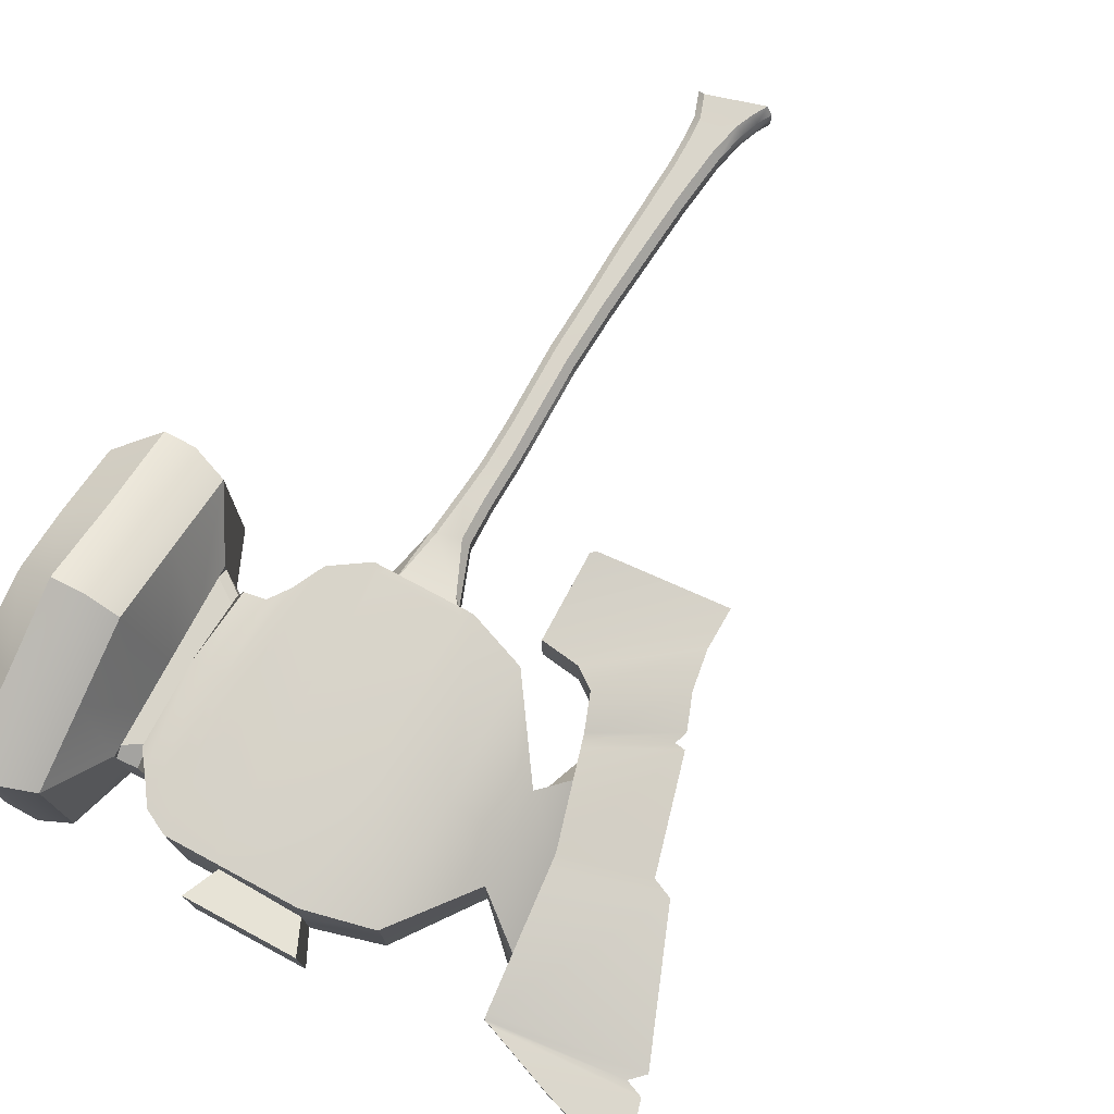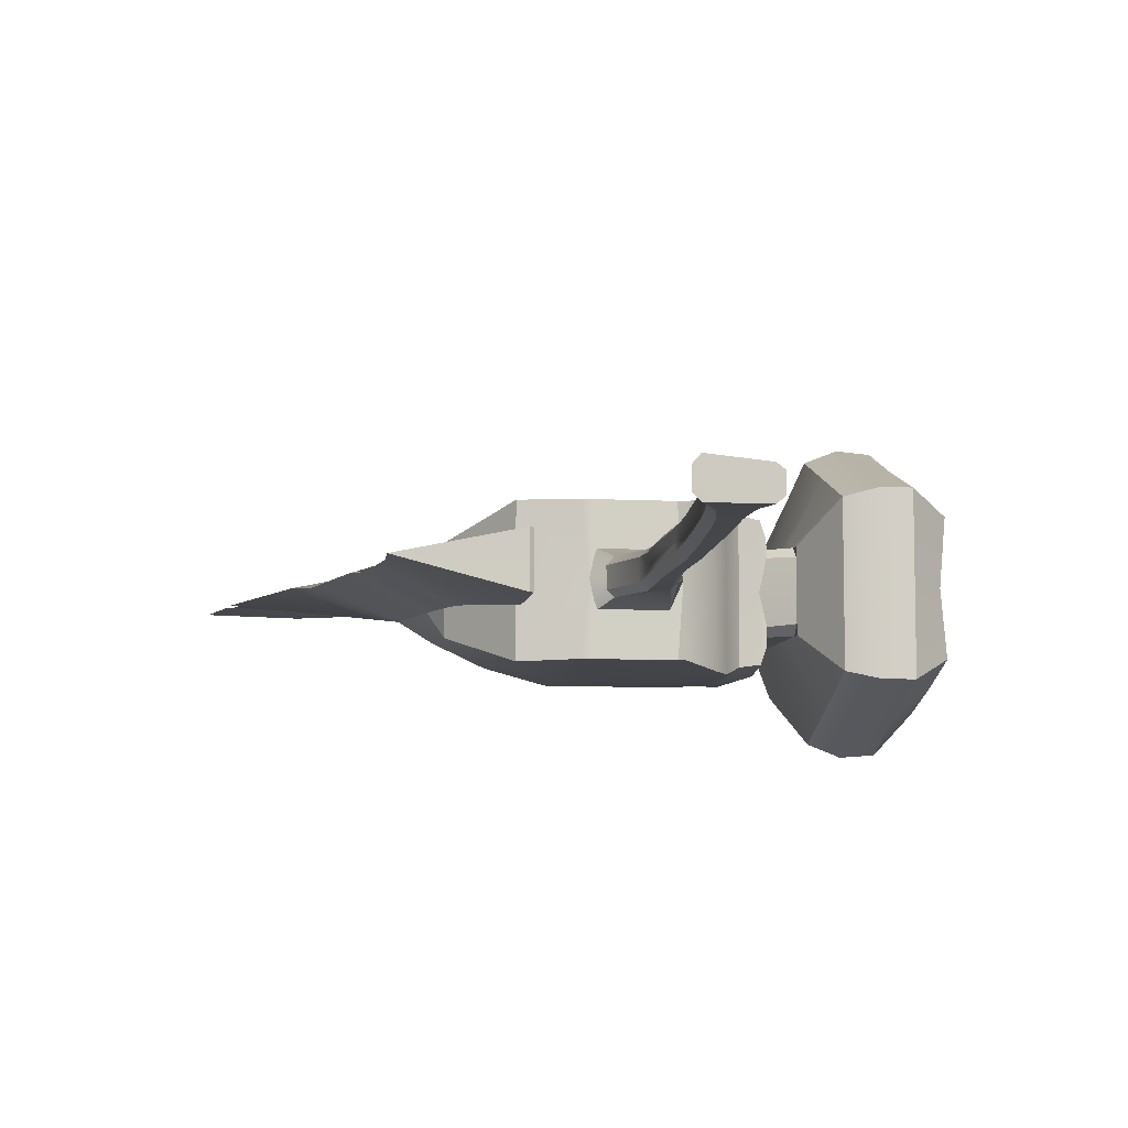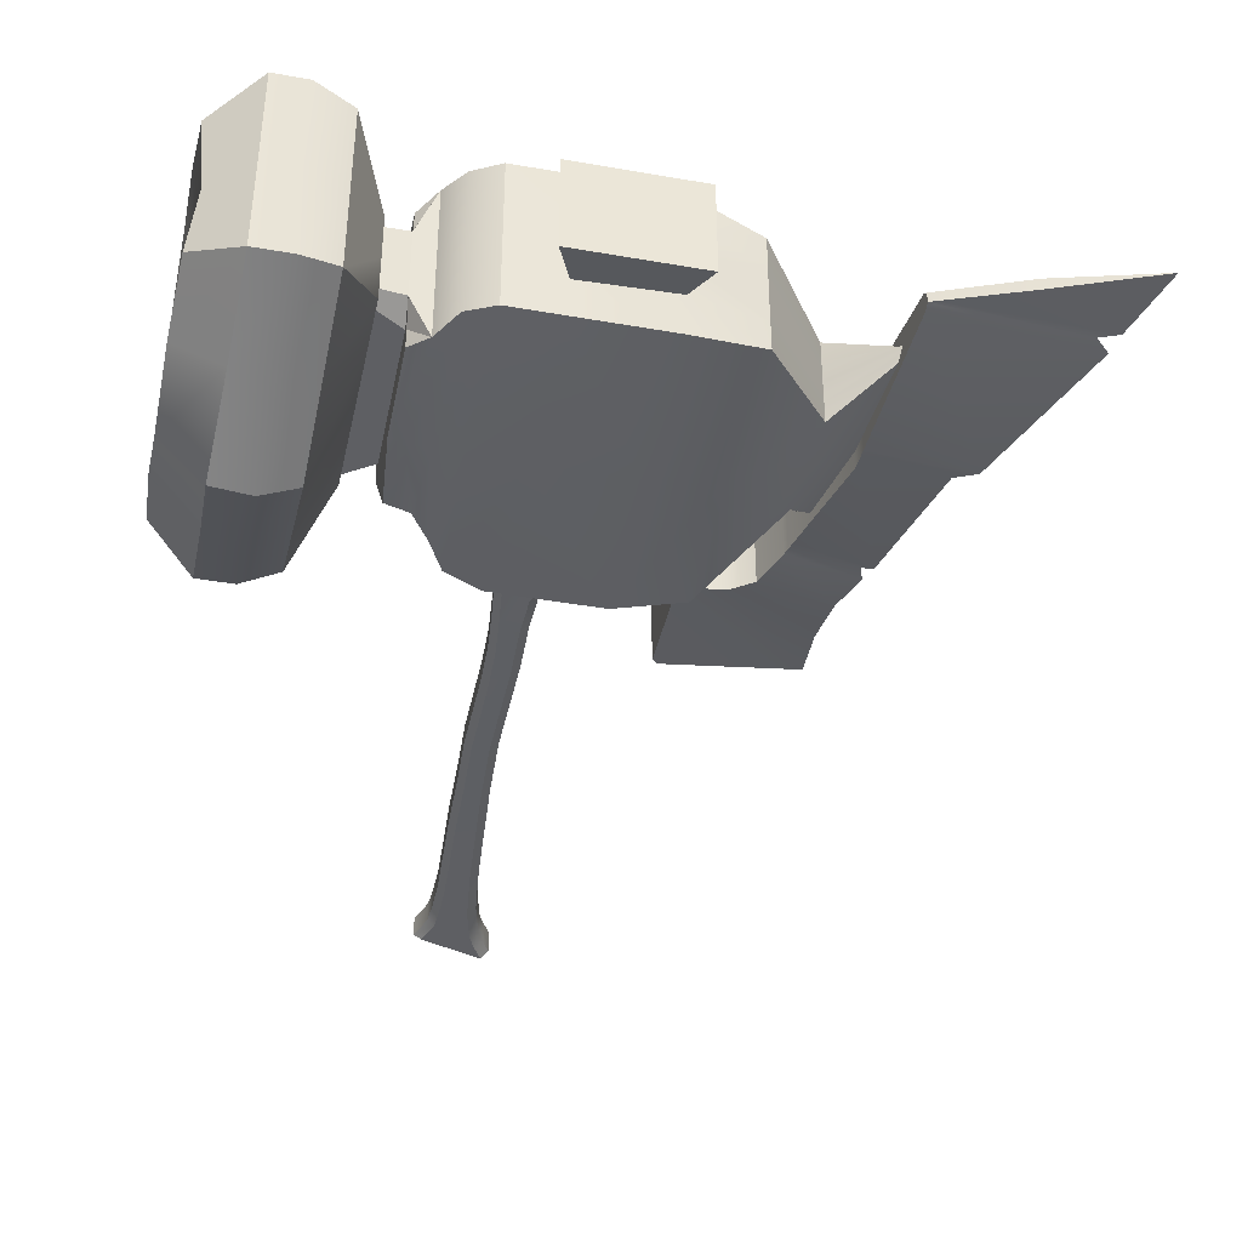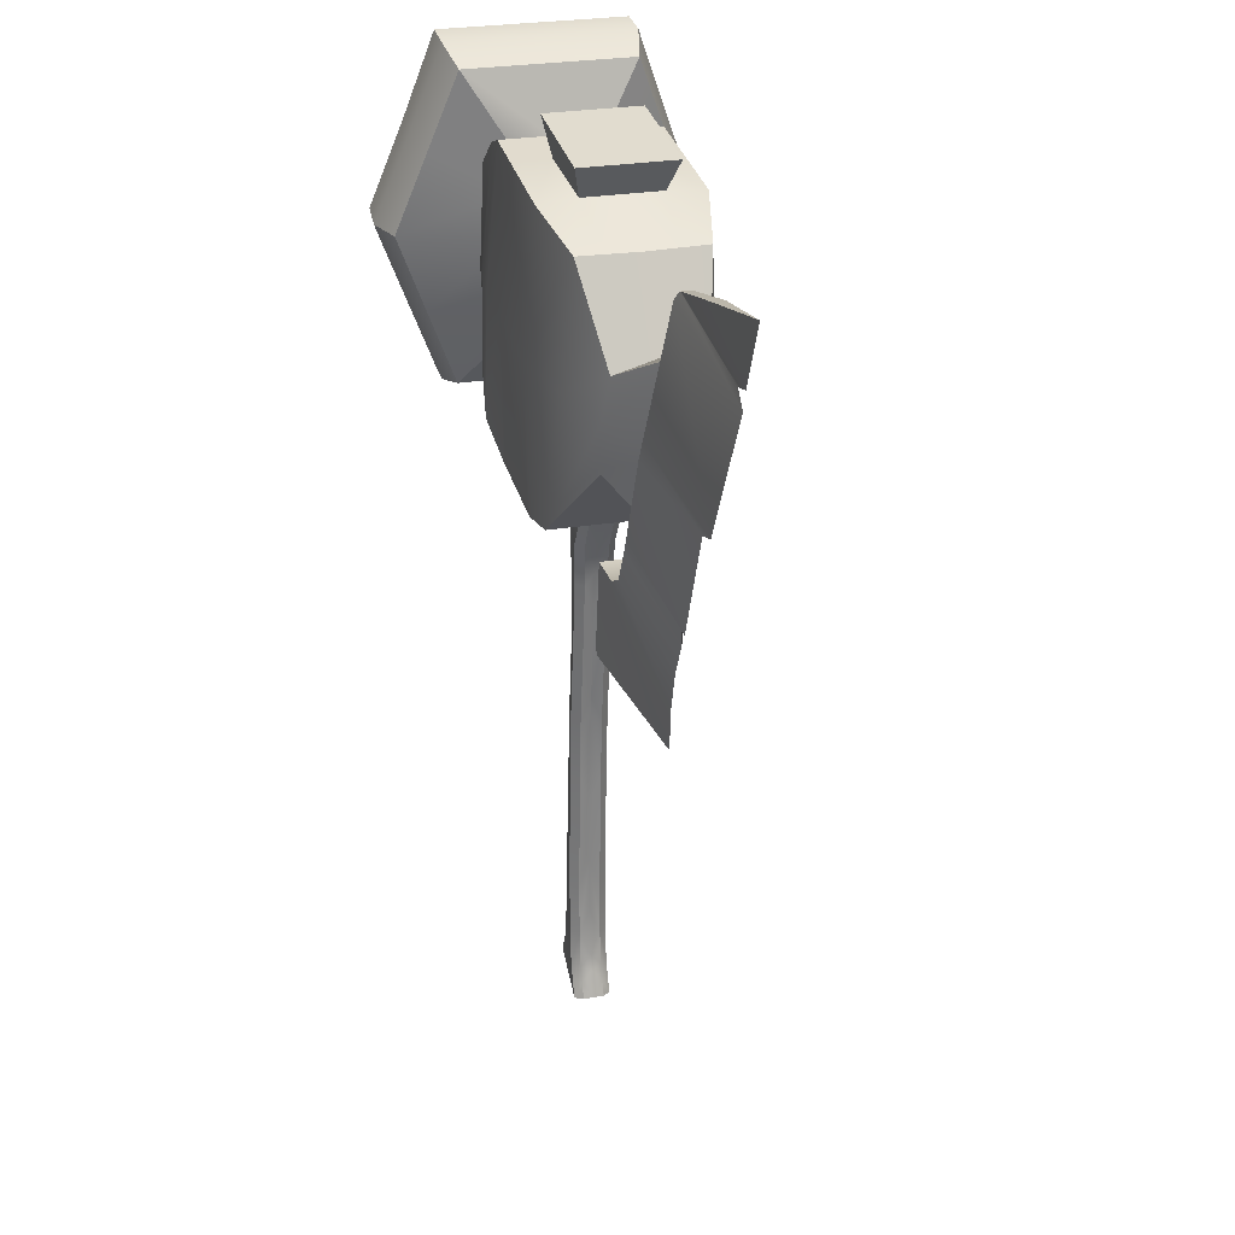
<metadata>
{"format":"obj","ext":"obj","renderer":"f3d","projection":"perspective","resolution":1024,"background":"white","views":[{"elev":75.4,"azim":-144.0,"up":"+Z"},{"elev":-7.7,"azim":-0.6,"up":"+Z"},{"elev":-40.8,"azim":175.6,"up":"+Z"},{"elev":26.3,"azim":-105.7,"up":"+Y"}]}
</metadata>
<code>
o Plane
v -0.9958 7.206 0.668
v -1.31 8.652 0.4349
v -0.5902 6.243 0.6742
v -0.4186 5.913 0.6762
v 0.1729 5.804 0.6739
v -0.2132 5.804 0.676
v 0.2476 4.895 0.6814
v 0.2899 4.942 0.6808
v -2.084 8.835 0.4442
v -1.379 8.668 0.4357
v -1.298 8.595 0.4794
v -0.639 6.359 0.6735
v -0.6146 6.301 0.6738
v -1.031 7.366 0.6463
v -0.9971 7.204 0.1189
v -2.559 8.356 0.3927
v -1.31 8.652 0.342
v -0.5916 6.241 0.1184
v -1.101 5.355 0.4011
v -0.4199 5.911 0.1182
v 0.1716 5.802 0.1184
v -0.9933 4.979 0.4023
v -0.2145 5.801 0.1182
v 0.2462 4.893 0.1178
v 0.2885 4.94 0.1179
v -2.084 8.835 0.335
v -1.379 8.668 0.3414
v -1.298 8.594 0.2978
v -0.9493 4.568 0.4039
v -0.4188 5.913 0.3972
v -0.2134 5.803 0.3971
v -2.997 9.008 0.3912
v -2.084 8.835 0.3896
v 0.1727 5.804 0.3962
v -1.776 6.861 0.3967
v 0.2897 4.941 0.3993
v 0.2474 4.895 0.3996
v -1.31 8.652 0.3884
v -0.996 7.206 0.3934
v -1.272 5.685 0.4002
v -0.5905 6.243 0.3963
v -2.732 8.4 0.393
v -1.38 8.668 0.3885
v -1.298 8.595 0.3886
v -2.673 8.211 0.3936
v -0.6404 6.357 0.1185
v -0.6392 6.359 0.3959
v -1.346 5.813 0.3999
v -0.6148 6.301 0.3961
v -0.616 6.299 0.1184
v -1.242 5.815 0.3996
v -1.032 7.364 0.1395
v -1.031 7.366 0.3929
v -1.976 6.919 0.397
v 0.3984 8.857 1.099
v 1.197 8.967 1.099
v 1.948 6.452 1.181
v 1.649 9.028 1.099
v 0.1208 6.174 1.117
v -0.2139 8.613 0.9463
v -0.5486 6.915 0.8265
v -0.6929 7.789 0.7863
v 2.058 6.76 1.176
v 1.9 8.941 1.091
v 2.37 7.733 0.7955
v 1.383 7.606 1.172
v 0.5829 7.504 1.172
v 1.835 7.664 1.172
v -0.05029 7.423 1.026
v -0.6398 7.377 0.8485
v 2.05 7.692 1.165
v 2.594 7.817 0.798
v 2.465 8.738 0.798
v 2.605 7.731 0.798
v 2.723 6.896 0.798
v 1.5 3.608 0.5559
v 1.427 3.599 0.4818
v 1.808 1.519 0.5319
v 1.868 1.526 0.4707
v 1.523 1.252 0.4818
v 1.598 1.261 0.5559
v 1.71 3.571 0.4707
v 1.649 3.563 0.5319
v 1.752 3.015 0.4707
v 1.691 3.007 0.5319
v 1.833 2.017 0.4707
v 1.773 2.009 0.5319
v 1.594 1.812 0.5559
v 1.52 1.802 0.4818
v 1.545 2.991 0.5559
v 1.471 2.982 0.4818
v 1.844 1.235 0.5319
v 1.905 1.243 0.4707
v 1.49 0.9005 0.4818
v 1.564 0.9094 0.5559
v 2.059 0.793 0.4707
v 1.988 0.8112 0.5319
v 1.451 0.5838 0.5559
v 1.385 0.6008 0.4818
v 1.574 2.317 0.5559
v 1.5 2.307 0.4818
v 1.445 0.7474 0.4818
v 1.515 0.74 0.5559
v 1.745 2.425 0.5319
v 1.805 2.433 0.4707
v 1.881 1.031 0.5319
v 1.944 1.025 0.4707
v 1.375 4.582 0.5559
v 1.302 4.573 0.4818
v 1.607 4.376 0.4707
v 1.546 4.368 0.5319
v 1.275 5.463 0.5679
v 1.201 5.453 0.4938
v 1.556 5.152 0.4806
v 1.496 5.144 0.5418
v 1.568 4.794 0.4696
v 1.507 4.787 0.5308
v 1.259 5.052 0.4805
v 1.333 5.061 0.5546
v 1.004 5.916 0.5679
v 0.9314 5.978 0.4938
v 1.55 5.559 0.4806
v 1.49 5.551 0.5418
v 0.8536 6.058 0.656
v 0.8228 6.054 0.5819
v 1.506 6.148 0.656
v 0.7804 6.048 1.105
v 0.8536 6.058 1.105
v 0.7704 6.122 1.105
v 0.707 6.038 1.105
v 1.506 6.148 1.105
v 1.579 6.158 1.104
v 1.653 6.168 1.105
v 1.569 6.231 1.105
v 3.548 7.936 1.845
v 3.927 7.982 1.439
v 3.731 9.288 1.046
v 3.289 9.566 1.259
v 3.743 6.324 1.259
v 4.083 6.693 1.044
v 2.906 7.861 1.748
v 3.221 7.885 1.873
v 2.99 9.524 1.259
v 2.679 9.362 1.181
v 3.1 6.354 1.181
v 3.445 6.282 1.259
v 2.394 7.014 1.058
v 2.191 6.957 1.094
v 2.089 8.725 1.124
v 2.266 8.554 1.061
v 2.249 7.717 1.133
v 2.37 7.733 1.104
v 2.707 7.006 0.798
v 2.723 6.896 0.6929
v 2.465 8.738 0.6929
v 2.479 8.632 0.798
v 2.457 7.042 0.7066
v 2.445 7.135 0.7955
v 2.457 7.042 0.8844
v 2.277 8.465 0.7955
v 2.266 8.7 0.7066
v 2.266 8.554 0.8844
v 1.649 9.028 1.098
v 2.089 8.725 0.7862
v 1.27 7.367 1.254
v -0.8075 6.501 0.4714
v -1.023 7.207 0.4648
v -1.22 8.1 0.4296
v 0.3895 8.883 0.7407
v 1.186 8.971 0.7459
v 1.649 9.028 0.7402
v -0.2131 8.608 0.6641
v -0.6929 7.789 0.584
v -1.226 8.146 0.4135
v 0.208 9.182 0.8218
v 1.283 9.328 0.8218
v 3.838 8.659 1.243
v 3.412 8.756 1.542
v 3.106 8.689 1.564
v 2.792 8.611 1.465
v 2.529 8.277 0.798
v 4.018 7.371 1.243
v 3.639 7.134 1.542
v 3.322 7.083 1.569
v 3.003 7.108 1.465
v 2.658 7.356 0.798
v 1.471 3.505 0.3818
v 1.805 2.433 0.3818
v 1.868 1.526 0.3818
v 1.523 1.505 0.3818
v 1.905 1.243 0.3818
v 1.49 1.023 0.3818
v 2.059 0.793 0.3818
v 1.944 1.025 0.3818
v 1.71 3.571 0.3818
v 1.427 3.852 0.3818
v 1.302 4.826 0.3818
v 1.55 5.559 0.3818
v 0.9314 5.978 0.3818
v 2.387 7.042 0.3796
v 1.631 6.158 0.3818
v 0.3984 8.857 -0.3349
v 1.197 8.967 -0.3349
v 1.948 6.452 -0.4173
v 1.649 9.028 -0.3349
v 0.1208 6.174 -0.353
v -0.2139 8.613 -0.1827
v -0.5486 6.915 -0.06284
v -0.5486 6.915 0.3818
v -0.6929 7.789 -0.02258
v 2.058 6.76 -0.4119
v 1.9 8.941 -0.3273
v 2.37 7.733 -0.03186
v 1.383 7.606 -0.4087
v 0.5829 7.504 -0.4087
v 1.835 7.664 -0.4087
v -0.05029 7.423 -0.2624
v -0.6398 7.377 -0.08483
v 2.05 7.692 -0.4017
v 2.723 6.896 0.3818
v 2.465 8.738 0.3818
v 2.594 7.817 -0.03428
v 2.465 8.738 -0.03428
v 2.605 7.731 -0.03428
v 2.723 6.896 -0.03428
v 3.707 7.973 0.3818
v 1.5 3.608 0.2078
v 1.427 3.599 0.2819
v 1.808 1.519 0.2318
v 1.868 1.526 0.293
v 1.523 1.252 0.2819
v 1.598 1.261 0.2078
v 1.71 3.571 0.293
v 1.649 3.563 0.2318
v 1.752 3.015 0.293
v 1.691 3.007 0.2318
v 1.833 2.017 0.293
v 1.773 2.009 0.2318
v 1.594 1.812 0.2078
v 1.52 1.802 0.2819
v 1.545 2.991 0.2078
v 1.471 2.982 0.2819
v 1.844 1.235 0.2318
v 1.905 1.243 0.293
v 1.49 0.9005 0.2819
v 1.564 0.9094 0.2078
v 2.059 0.793 0.293
v 1.988 0.8112 0.2318
v 1.451 0.5838 0.2078
v 1.385 0.6008 0.2819
v 1.574 2.317 0.2078
v 1.5 2.307 0.2819
v 1.445 0.7474 0.2819
v 1.515 0.74 0.2078
v 1.745 2.425 0.2318
v 1.805 2.433 0.293
v 1.881 1.031 0.2318
v 1.944 1.025 0.293
v 1.375 4.582 0.2078
v 1.302 4.573 0.2819
v 1.607 4.376 0.293
v 1.546 4.368 0.2318
v 1.275 5.463 0.1958
v 1.201 5.453 0.2699
v 1.556 5.152 0.2831
v 1.496 5.144 0.2219
v 1.568 4.794 0.294
v 1.507 4.787 0.2328
v 1.259 5.052 0.2831
v 1.333 5.061 0.2091
v 1.004 5.916 0.1958
v 0.9314 5.978 0.2699
v 1.55 5.559 0.2831
v 1.49 5.551 0.2219
v 0.8536 6.058 0.1077
v 0.8228 6.054 0.1818
v 1.506 6.148 0.1077
v 0.7804 6.048 -0.3409
v 0.8536 6.058 -0.3409
v 0.7704 6.122 -0.3409
v 0.707 6.038 -0.3409
v 1.506 6.148 -0.3409
v 1.579 6.158 -0.3405
v 1.653 6.168 -0.3409
v 1.569 6.231 -0.3409
v 3.548 7.936 -1.082
v 3.927 7.982 -0.6752
v 3.731 9.288 -0.2823
v 3.289 9.566 -0.4957
v 3.743 6.324 -0.4957
v 4.083 6.693 -0.2799
v 3.289 9.566 0.3818
v 3.668 9.28 0.3818
v 4.029 6.703 0.3818
v 3.743 6.324 0.3818
v 2.906 7.861 -0.9846
v 3.216 7.885 -1.109
v 2.97 9.524 -0.4957
v 2.679 9.362 -0.4174
v 3.1 6.354 -0.4174
v 3.429 6.282 -0.4957
v 2.679 9.362 0.3818
v 2.99 9.524 0.3818
v 3.445 6.282 0.3818
v 3.1 6.354 0.3818
v 2.191 6.957 0.3818
v 2.394 7.014 -0.2993
v 2.191 6.957 -0.3299
v 2.089 8.725 -0.3603
v 2.266 8.554 -0.2971
v 2.249 7.717 -0.3688
v 2.37 7.733 -0.3403
v 2.707 7.006 -0.03428
v 2.723 6.896 0.07081
v 2.465 8.738 0.07082
v 2.479 8.632 -0.03428
v 2.457 7.042 0.05708
v 2.445 7.135 -0.03186
v 2.457 7.042 -0.1208
v 2.277 8.465 -0.03186
v 2.266 8.7 0.05709
v 2.266 8.554 -0.1208
v 1.649 9.028 -0.334
v -0.2124 8.602 0.3818
v 1.9 8.941 0.3818
v 2.089 8.725 0.3818
v 2.089 8.725 -0.02253
v 1.27 7.367 -0.4901
v 1.752 3.015 0.3818
v 1.5 2.725 0.3818
v 1.833 2.017 0.3818
v 1.52 2.055 0.3818
v 1.385 0.6008 0.3818
v 1.445 0.8698 0.3818
v 1.607 4.376 0.3818
v 1.556 5.152 0.3818
v 1.201 5.453 0.3818
v 1.568 4.794 0.3818
v 1.259 5.174 0.3818
v 0.7804 6.048 0.3818
v 1.948 6.452 0.3818
v 0.1217 6.167 0.3818
v -0.6929 7.789 0.3818
v 2.058 6.76 0.3818
v 2.266 8.7 0.3818
v 0.3895 8.883 0.3818
v 1.186 8.967 0.3818
v 1.649 9.028 0.3818
v -0.8075 6.501 0.2923
v -1.023 7.207 0.2988
v -1.231 8.193 0.3818
v -1.22 8.1 0.3341
v -0.7213 6.205 0.3818
v 0.3895 8.883 0.02294
v 1.186 8.971 0.01778
v 1.649 9.028 0.02347
v -0.2131 8.608 0.09959
v -0.6929 7.789 0.1796
v -1.226 8.146 0.3502
v 1.283 9.328 0.3818
v 0.208 9.182 0.3818
v 0.208 9.182 -0.05809
v 1.283 9.328 -0.05809
v 3.838 8.659 -0.4793
v 3.412 8.756 -0.778
v 3.688 8.627 0.3818
v 3.088 8.689 -0.8006
v 2.792 8.611 -0.701
v 2.529 8.277 -0.03428
v 4.018 7.371 -0.4793
v 3.639 7.134 -0.778
v 3.868 7.338 0.3818
v 3.317 7.083 -0.8052
v 3.003 7.108 -0.701
v 2.658 7.356 -0.03428
f 126 122 201
f 277 273 274
f 273 201 198
f 126 123 122
f 122 198 201
f 277 201 273
f 80 89 332 190
f 88 87 104 100
f 78 81 95 92
f 189 79 93 191
f 86 331 188 105
f 189 331 86 79
f 191 93 107 194
f 105 188 329 84
f 78 87 88 81
f 199 121 125 340
f 106 103 98 97
f 76 83 111 108
f 102 334 333 99
f 193 96 97 98 99 333
f 92 95 103 106
f 94 192 334 102
f 196 77 109 197
f 194 107 96 193
f 82 195 335 110
f 330 101 91 187
f 332 89 101 330
f 84 329 195 82
f 197 109 118 339
f 80 190 192 94
f 100 104 85 90
f 90 85 83 76
f 112 115 123 120
f 114 336 198 122
f 110 335 338 116
f 108 111 117 119
f 337 113 121 199
f 119 117 115 112
f 116 338 336 114
f 339 118 113 337
f 120 123 126 124
f 129 130 127
f 79 86 87 78
f 81 88 89 80
f 105 84 85 104
f 83 85 84 82
f 78 92 93 79
f 95 81 80 94
f 88 100 101 89
f 103 95 94 102
f 104 87 86 105
f 107 93 92 106
f 98 103 102 99
f 96 107 106 97
f 100 90 91 101
f 77 91 90 76
f 111 83 82 110
f 76 108 109 77
f 117 111 110 116
f 119 112 113 118
f 115 117 116 114
f 108 119 118 109
f 114 122 123 115
f 121 113 112 120
f 120 124 125 121
f 187 91 77 196
f 129 127 128
f 134 131 132
f 134 132 133
f 346 169 175 361
f 175 176 360 361
f 169 170 176 175
f 170 347 360 176
f 231 190 332 240
f 239 251 255 238
f 229 243 246 232
f 189 191 244 230
f 237 256 188 331
f 189 230 237 331
f 191 194 258 244
f 256 235 329 188
f 229 232 239 238
f 199 340 276 272
f 257 248 249 254
f 227 259 262 234
f 253 250 333 334
f 193 333 250 249 248 247
f 243 257 254 246
f 245 253 334 192
f 196 197 260 228
f 194 193 247 258
f 233 261 335 195
f 330 187 242 252
f 332 330 252 240
f 235 233 195 329
f 197 339 269 260
f 231 245 192 190
f 251 241 236 255
f 241 227 234 236
f 263 271 274 266
f 265 273 198 336
f 261 267 338 335
f 259 270 268 262
f 337 199 272 264
f 270 263 266 268
f 267 265 336 338
f 339 337 264 269
f 271 275 277 274
f 230 229 238 237
f 232 231 240 239
f 256 255 236 235
f 234 233 235 236
f 229 230 244 243
f 246 245 231 232
f 239 240 252 251
f 254 253 245 246
f 255 256 237 238
f 258 257 243 244
f 249 250 253 254
f 247 248 257 258
f 251 252 242 241
f 228 227 241 242
f 262 261 233 234
f 227 228 260 259
f 268 267 261 262
f 270 269 264 263
f 266 265 267 268
f 259 260 269 270
f 265 266 274 273
f 272 271 263 264
f 271 272 276 275
f 187 196 228 242
f 346 361 362 354
f 362 361 360 363
f 354 362 363 355
f 355 363 360 347
f 326 321 309
f 309 321 322
f 310 309 322
f 326 345 321
f 326 161 345
f 149 161 326
f 149 162 161
f 149 150 162
f 45 11 2 16
f 42 10 9 32
f 13 51 40 3
f 3 40 19 4
f 6 22 29 5
f 4 19 22 6
f 5 29 7 8
f 31 30 4 6
f 33 32 9
f 34 31 6 5
f 43 33 9 10
f 37 36 8 7
f 44 38 2 11
f 29 37 7
f 36 34 5 8
f 47 39 1 12
f 30 41 3 4
f 38 43 10 2
f 16 2 10 42
f 53 44 11 14
f 54 14 11 45
f 49 47 12 13
f 1 35 48 12
f 41 49 13 3
f 12 48 51 13
f 35 1 14 54
f 39 53 14 1
f 45 16 17 28
f 42 32 26 27
f 50 18 40 51
f 18 20 19 40
f 23 21 29 22
f 20 23 22 19
f 21 25 24 29
f 31 23 20 30
f 33 26 32
f 34 21 23 31
f 43 27 26 33
f 37 24 25 36
f 44 28 17 38
f 29 24 37
f 36 25 21 34
f 47 46 15 39
f 30 20 18 41
f 38 17 27 43
f 16 42 27 17
f 53 52 28 44
f 54 45 28 52
f 49 50 46 47
f 15 46 48 35
f 41 18 50 49
f 46 50 51 48
f 35 54 52 15
f 39 15 52 53
f 127 340 125
f 209 61 166 353
f 340 127 130 59 342
f 65 158 153 74
f 73 156 74
f 61 70 167 166
f 124 128 127
f 63 344 306 148
f 124 126 131 128
f 64 71 151 149
f 67 66 56 55
f 66 134 133 57 68
f 69 60 62 70
f 149 326 164
f 67 55 60 69
f 129 128 131 134 66 67
f 172 324 343 173
f 342 59 61 209
f 64 149 164
f 68 57 63 71
f 57 341 344 63
f 159 158 65 152 147
f 325 64 164 326
f 58 68 71 64
f 133 132 201 341 57
f 59 69 70 61
f 56 66 68 58
f 130 129 67 69 59
f 71 63 148 151
f 200 157 159 147
f 160 65 74 156
f 345 161 155 221
f 157 200 220 154
f 74 153 75
f 221 155 73
f 74 75 186 72
f 73 74 72 181
f 184 146 139 183
f 303 143 138 292
f 179 142 135 178
f 146 304 295 139
f 181 72 141 180
f 75 220 305 145
f 221 73 144 302
f 182 140 294 372
f 201 132 126
f 124 127 125
f 132 131 126
f 177 137 138 178
f 182 136 135 183
f 139 295 294 140
f 137 293 292 138
f 177 366 293 137
f 179 143 144 180
f 184 142 141 185
f 145 305 304 146
f 143 303 302 144
f 186 75 145 185
f 152 150 149 151
f 200 147 148 306
f 147 152 151 148
f 65 160 162 150 152
f 153 154 75
f 155 156 73
f 157 158 159
f 160 161 162
f 153 158 157 154
f 155 161 160 156
f 75 154 220
f 348 163 64 325
f 58 64 163
f 172 169 346 324
f 170 171 348 347
f 173 343 351 174
f 70 62 168 167
f 62 173 174 168
f 55 56 170 169
f 56 58 171 170
f 60 55 169 172
f 60 172 173 62
f 142 179 180 141
f 136 226 366 177
f 136 177 178 135
f 73 181 180 144
f 143 179 178 138
f 72 186 185 141
f 146 184 185 145
f 140 182 183 139
f 136 182 372 226
f 142 184 183 135
f 278 276 340
f 209 353 349 208
f 340 342 206 281 278
f 213 224 313 318
f 223 224 316
f 208 349 350 218
f 275 278 279
f 211 308 306 344
f 275 279 282 277
f 212 309 311 219
f 215 202 203 214
f 214 216 204 284 285
f 217 218 210 207
f 309 327 326
f 215 217 207 202
f 280 215 214 285 282 279
f 357 358 343 324
f 342 209 208 206
f 212 327 309
f 216 219 211 204
f 204 211 344 341
f 319 307 312 213 318
f 325 326 327 212
f 280 278 281
f 205 212 219 216
f 284 204 341 201 283
f 206 208 218 217
f 203 205 216 214
f 281 206 217 215 280
f 219 311 308 211
f 200 307 319 317
f 320 316 224 213
f 345 221 315 321
f 317 314 220 200
f 224 225 313
f 221 223 315
f 224 222 375 225
f 223 369 222 224
f 373 371 290 301
f 303 292 289 298
f 367 365 286 297
f 301 290 295 304
f 369 368 296 222
f 225 300 305 220
f 221 302 299 223
f 370 372 294 291
f 201 277 283
f 275 276 278
f 283 277 282
f 364 365 289 288
f 370 371 286 287
f 290 291 294 295
f 288 289 292 293
f 364 288 293 366
f 367 368 299 298
f 373 374 296 297
f 300 301 304 305
f 298 299 302 303
f 375 374 300 225
f 312 311 309 310
f 200 306 308 307
f 307 308 311 312
f 213 312 310 322 320
f 280 279 278
f 285 283 282
f 285 284 283
f 313 225 314
f 315 223 316
f 317 319 318
f 320 322 321
f 313 314 317 318
f 315 316 320 321
f 225 220 314
f 348 325 212 323
f 205 323 212
f 357 324 346 354
f 355 347 348 356
f 358 359 351 343
f 218 350 352 210
f 210 352 359 358
f 202 354 355 203
f 203 355 356 205
f 207 357 354 202
f 207 210 358 357
f 297 296 368 367
f 287 364 366 226
f 287 286 365 364
f 223 299 368 369
f 298 289 365 367
f 222 296 374 375
f 301 300 374 373
f 291 290 371 370
f 287 226 372 370
f 297 286 371 373

</code>
